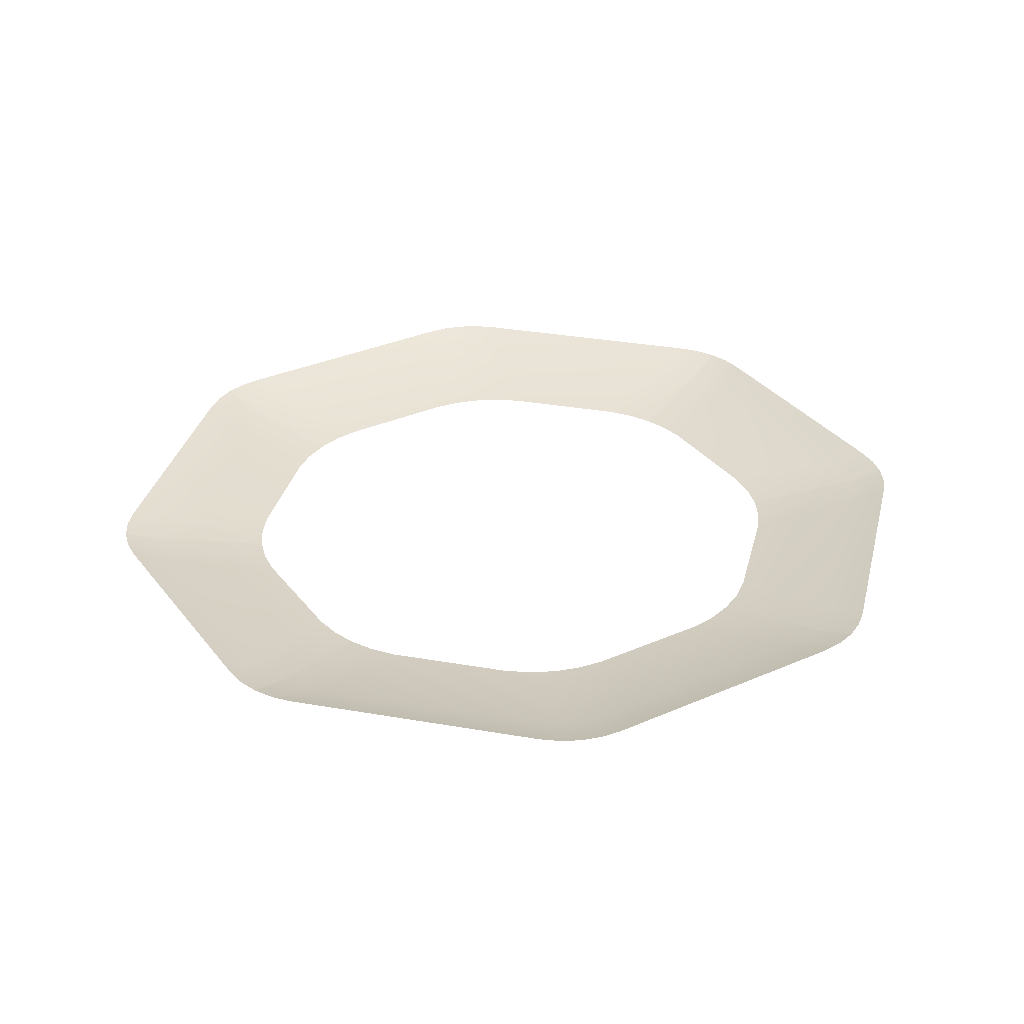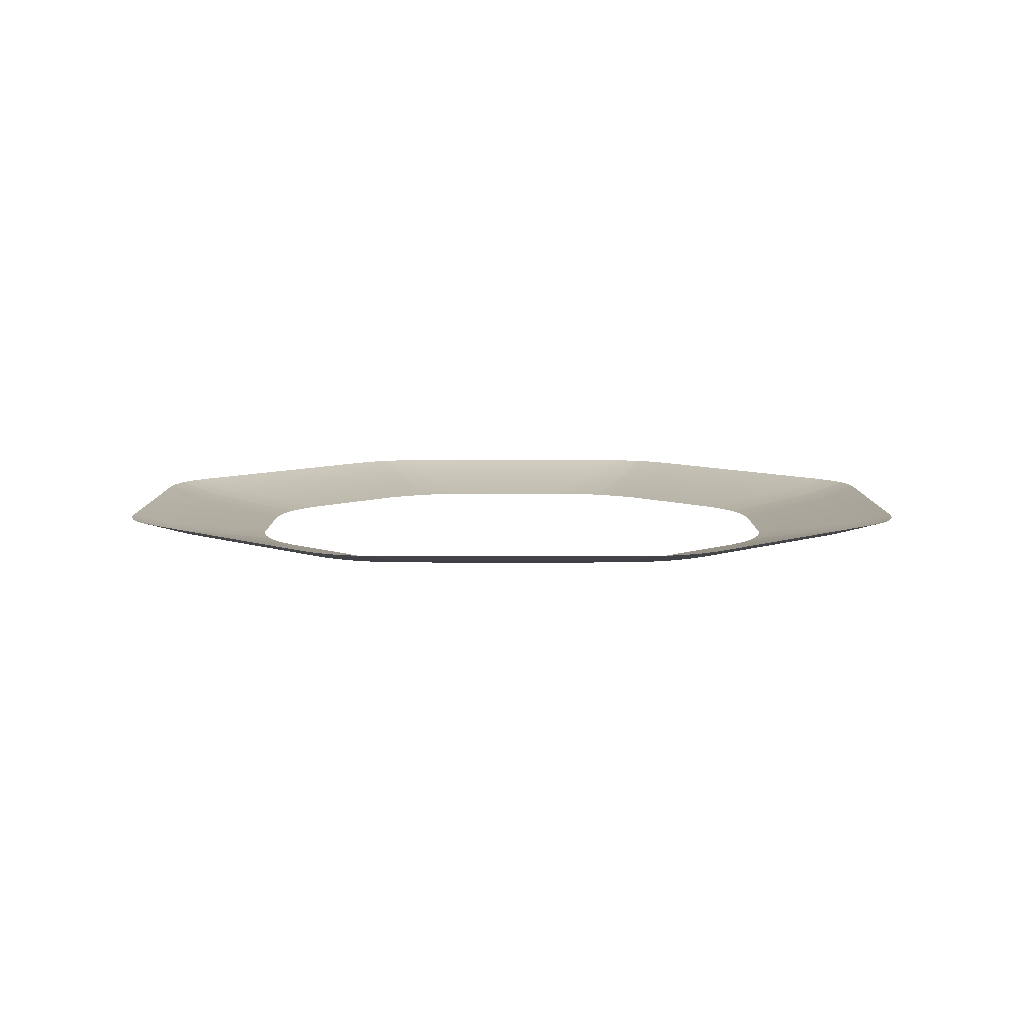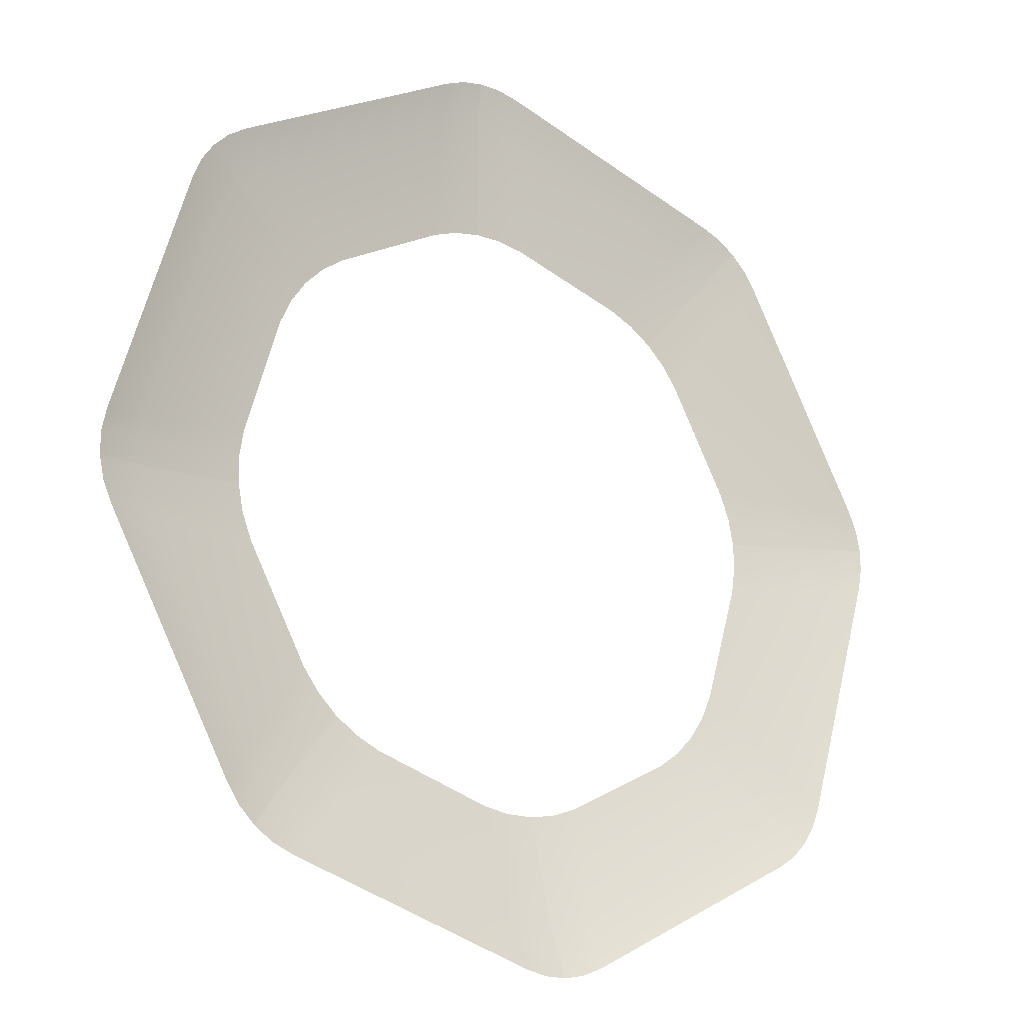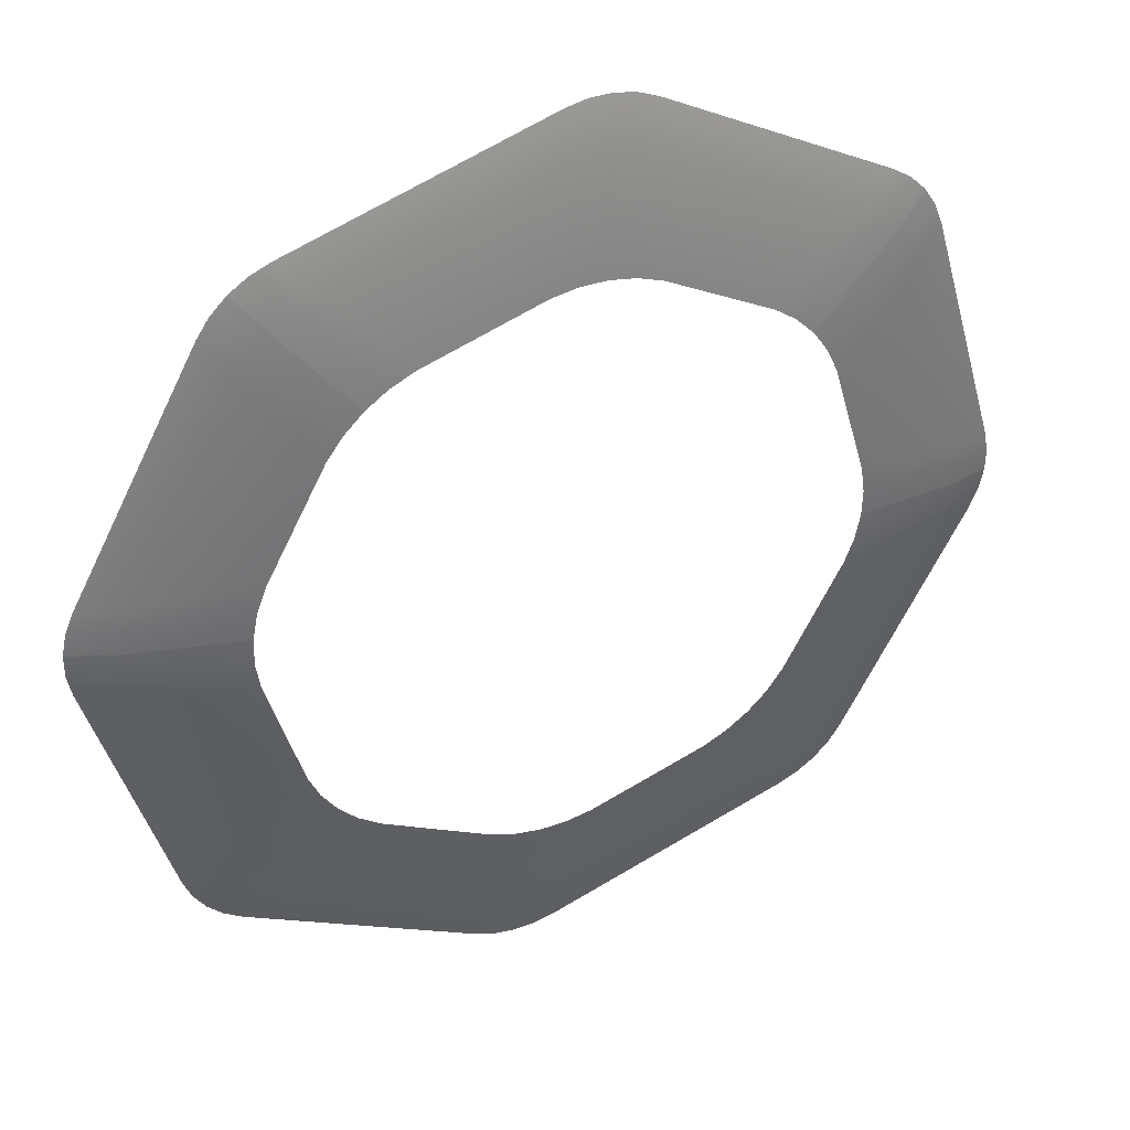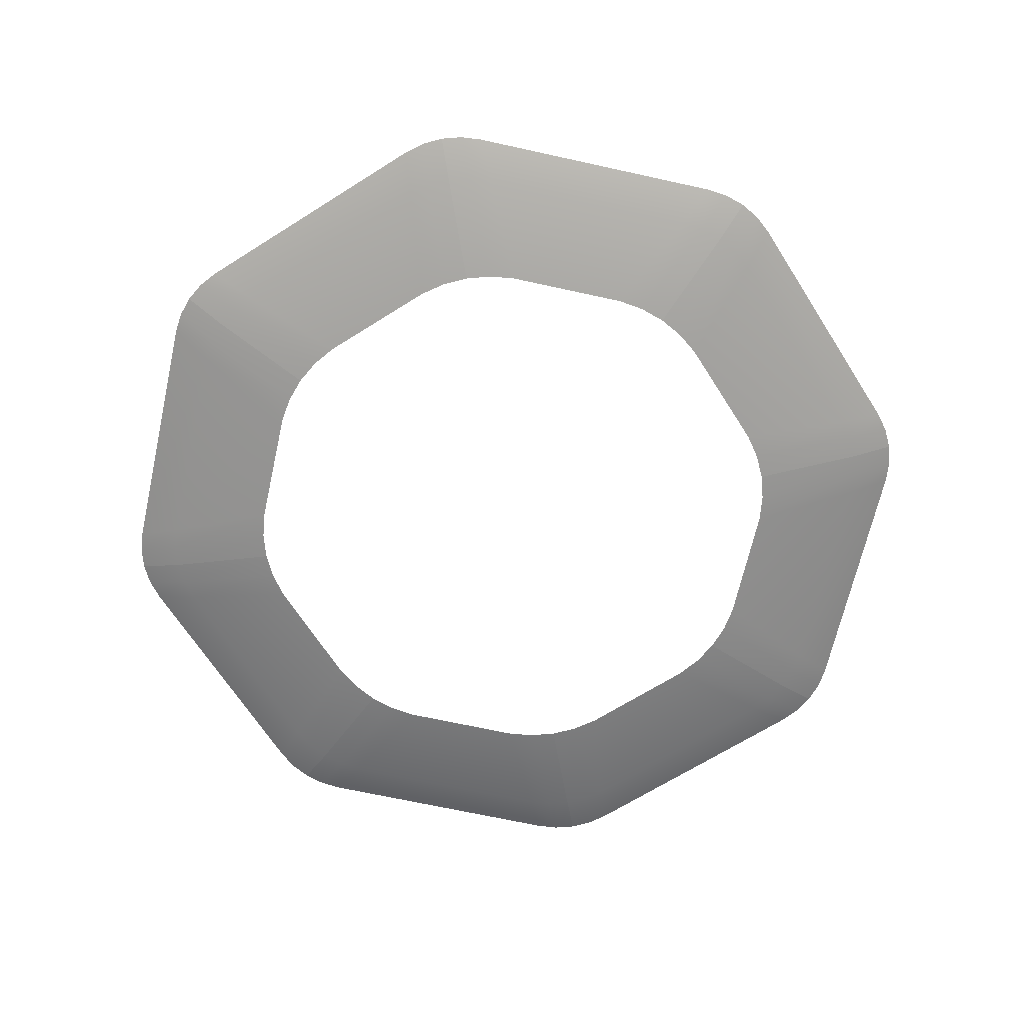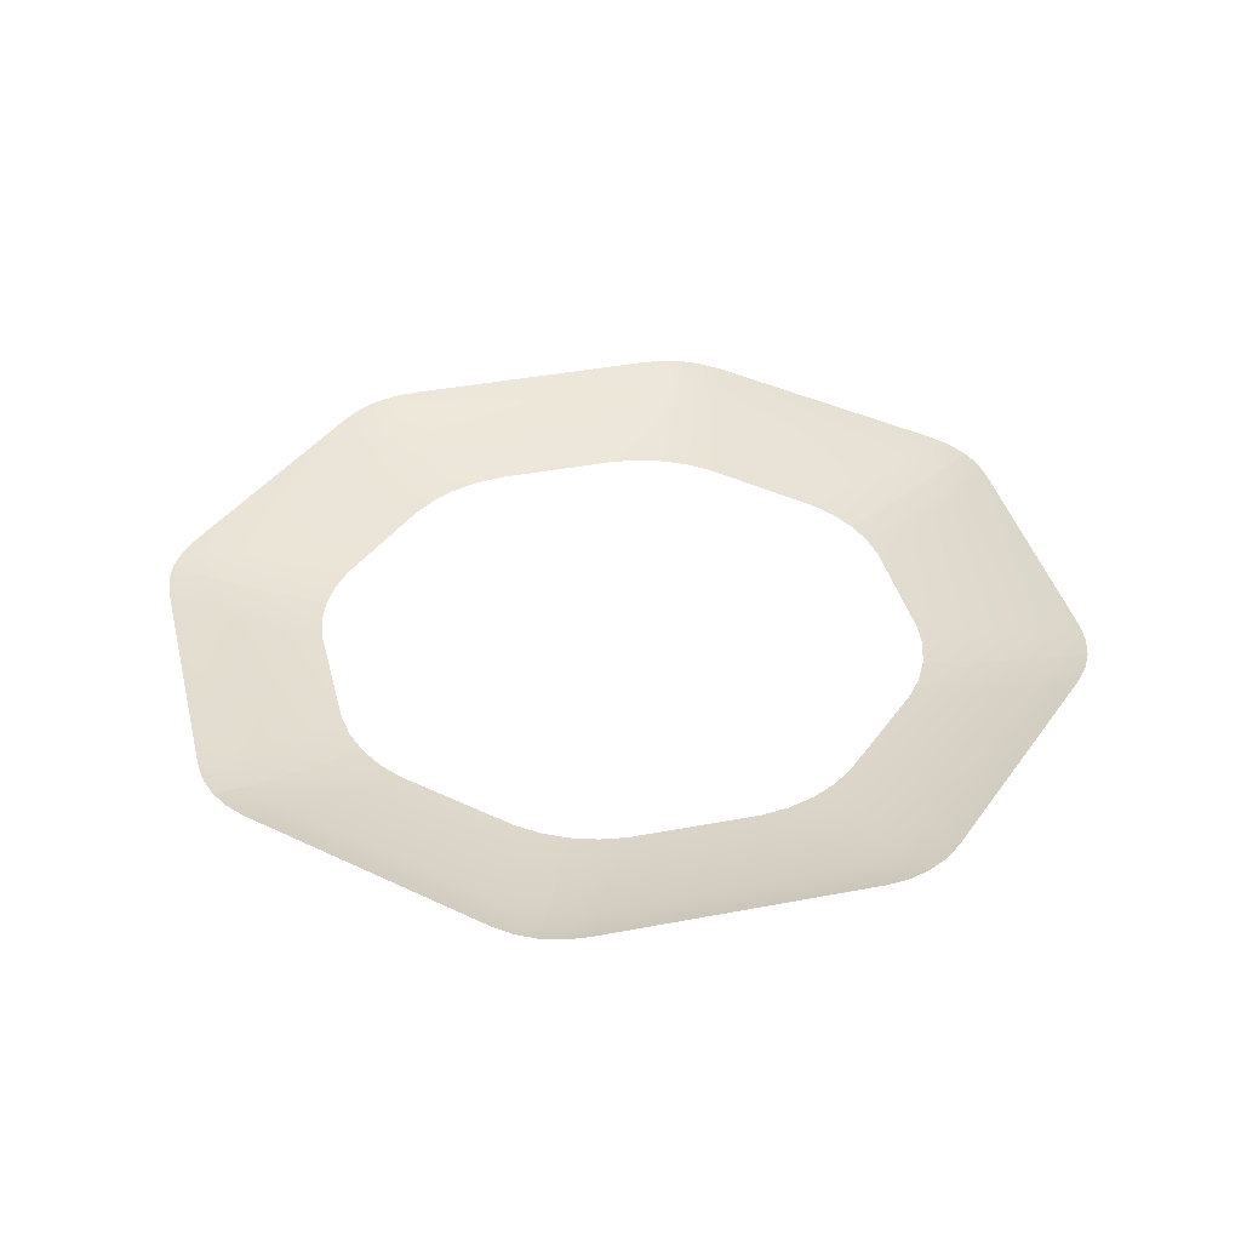
<metadata>
{"format":"obj","ext":"obj","renderer":"f3d","projection":"perspective","resolution":1024,"background":"white","views":[{"elev":32.7,"azim":-2.6,"up":"+Y"},{"elev":7.8,"azim":-61.2,"up":"+Y"},{"elev":-20.4,"azim":144.1,"up":"+Z"},{"elev":38.5,"azim":-25.8,"up":"+Z"},{"elev":-66.6,"azim":106.2,"up":"+Y"},{"elev":38.5,"azim":15.1,"up":"+Y"}]}
</metadata>
<code>
v -1.243 0.942 -1.286
v -1.25 0.942 -1.276
v -1.231 0.9348 -1.259
v -1.223 0.9348 -1.27
v -1.255 0.942 -1.264
v -1.236 0.9348 -1.247
v -1.296 0.942 -1.12
v -1.271 0.9348 -1.125
v -1.299 0.942 -1.108
v -1.274 0.9348 -1.112
v -1.299 0.942 -1.096
v -1.273 0.9348 -1.098
v -1.182 0.9254 -1.218
v -1.174 0.9254 -1.231
v -1.189 0.9254 -1.204
v -1.209 0.9254 -1.136
v -1.211 0.9254 -1.121
v -1.21 0.9254 -1.105
v -1.013 0.942 -0.8665
v -1.001 0.942 -0.869
v -1.003 0.9348 -0.8944
v -1.016 0.9348 -0.8918
v -0.989 0.942 -0.874
v -0.9902 0.9348 -0.8995
v -0.8581 0.942 -0.9459
v -0.879 0.9348 -0.9606
v -0.8477 0.942 -0.953
v -0.8681 0.9348 -0.9683
v -0.839 0.942 -0.9619
v -0.8588 0.9348 -0.9778
v -1.007 0.9254 -0.9576
v -1.022 0.9254 -0.9547
v -0.9931 0.9254 -0.9631
v -0.9311 0.9254 -0.9972
v -0.9188 0.9254 -1.006
v -0.9082 0.9254 -1.017
v -0.839 0.942 -0.9619
v -0.8322 0.942 -0.9724
v -0.8515 0.9348 -0.9889
v -0.8588 0.9348 -0.9778
v -0.8275 0.942 -0.984
v -0.8464 0.9348 -1.001
v -0.7857 0.942 -1.127
v -0.8109 0.9348 -1.123
v -0.7834 0.942 -1.14
v -0.8087 0.9348 -1.136
v -0.7836 0.942 -1.152
v -0.8089 0.9348 -1.149
v -0.8997 0.9254 -1.03
v -0.9082 0.9254 -1.017
v -0.8934 0.9254 -1.044
v -0.8736 0.9254 -1.112
v -0.8714 0.9254 -1.127
v -0.8718 0.9254 -1.143
v -1.203 0.942 -0.9219
v -1.193 0.942 -0.915
v -1.176 0.9348 -0.9344
v -1.187 0.9348 -0.9417
v -1.181 0.942 -0.9104
v -1.164 0.9348 -0.9293
v -1.038 0.942 -0.8686
v -1.042 0.9348 -0.8938
v -1.025 0.942 -0.8663
v -1.029 0.9348 -0.8915
v -1.013 0.942 -0.8665
v -1.016 0.9348 -0.8918
v -1.135 0.9254 -0.9825
v -1.148 0.9254 -0.9911
v -1.121 0.9254 -0.9763
v -1.053 0.9254 -0.9565
v -1.038 0.9254 -0.9543
v -1.022 0.9254 -0.9547
v -1.299 0.942 -1.096
v -1.296 0.942 -1.083
v -1.271 0.9348 -1.085
v -1.273 0.9348 -1.098
v -1.291 0.942 -1.072
v -1.266 0.9348 -1.073
v -1.219 0.942 -0.9409
v -1.204 0.9348 -0.9619
v -1.212 0.942 -0.9306
v -1.197 0.9348 -0.951
v -1.203 0.942 -0.9219
v -1.187 0.9348 -0.9417
v -1.207 0.9254 -1.09
v -1.21 0.9254 -1.105
v -1.202 0.9254 -1.076
v -1.168 0.9254 -1.014
v -1.159 0.9254 -1.002
v -1.148 0.9254 -0.9911
v -1.069 0.942 -1.381
v -1.082 0.942 -1.379
v -1.08 0.9348 -1.353
v -1.067 0.9348 -1.356
v -1.093 0.942 -1.374
v -1.092 0.9348 -1.348
v -1.224 0.942 -1.302
v -1.203 0.9348 -1.287
v -1.234 0.942 -1.295
v -1.214 0.9348 -1.28
v -1.243 0.942 -1.286
v -1.223 0.9348 -1.27
v -1.075 0.9254 -1.29
v -1.06 0.9254 -1.293
v -1.089 0.9254 -1.285
v -1.151 0.9254 -1.251
v -1.163 0.9254 -1.242
v -1.174 0.9254 -1.231
v -0.879 0.942 -1.326
v -0.8895 0.942 -1.333
v -0.906 0.9348 -1.314
v -0.8949 0.9348 -1.306
v -0.9011 0.942 -1.338
v -0.9183 0.9348 -1.319
v -1.045 0.942 -1.379
v -1.04 0.9348 -1.354
v -1.057 0.942 -1.382
v -1.053 0.9348 -1.356
v -1.069 0.942 -1.381
v -1.067 0.9348 -1.356
v -0.9472 0.9254 -1.265
v -0.9345 0.9254 -1.257
v -0.9612 0.9254 -1.272
v -1.029 0.9254 -1.291
v -1.044 0.9254 -1.294
v -1.06 0.9254 -1.293
v -0.7836 0.942 -1.152
v -0.7862 0.942 -1.165
v -0.8115 0.9348 -1.163
v -0.8089 0.9348 -1.149
v -0.7911 0.942 -1.176
v -0.8166 0.9348 -1.175
v -0.863 0.942 -1.307
v -0.8777 0.9348 -1.286
v -0.8701 0.942 -1.317
v -0.8854 0.9348 -1.297
v -0.879 0.942 -1.326
v -0.8949 0.9348 -1.306
v -0.8747 0.9254 -1.158
v -0.8718 0.9254 -1.143
v -0.8802 0.9254 -1.172
v -0.9143 0.9254 -1.234
v -0.9234 0.9254 -1.246
v -0.9345 0.9254 -1.257
f 1 2 3
f 1 3 4
f 2 5 6
f 2 6 3
f 5 7 8
f 5 8 6
f 7 9 10
f 7 10 8
f 9 11 12
f 9 12 10
f 4 3 13
f 4 13 14
f 3 6 15
f 3 15 13
f 6 8 16
f 6 16 15
f 8 10 17
f 8 17 16
f 10 12 18
f 10 18 17
f 19 20 21
f 19 21 22
f 20 23 24
f 20 24 21
f 23 25 26
f 23 26 24
f 25 27 28
f 25 28 26
f 27 29 30
f 27 30 28
f 22 21 31
f 22 31 32
f 21 24 33
f 21 33 31
f 24 26 34
f 24 34 33
f 26 28 35
f 26 35 34
f 28 30 36
f 28 36 35
f 37 38 39
f 37 39 40
f 38 41 42
f 38 42 39
f 41 43 44
f 41 44 42
f 43 45 46
f 43 46 44
f 45 47 48
f 45 48 46
f 40 39 49
f 40 49 50
f 39 42 51
f 39 51 49
f 42 44 52
f 42 52 51
f 44 46 53
f 44 53 52
f 46 48 54
f 46 54 53
f 55 56 57
f 55 57 58
f 56 59 60
f 56 60 57
f 59 61 62
f 59 62 60
f 61 63 64
f 61 64 62
f 63 65 66
f 63 66 64
f 58 57 67
f 58 67 68
f 57 60 69
f 57 69 67
f 60 62 70
f 60 70 69
f 62 64 71
f 62 71 70
f 64 66 72
f 64 72 71
f 73 74 75
f 73 75 76
f 74 77 78
f 74 78 75
f 77 79 80
f 77 80 78
f 79 81 82
f 79 82 80
f 81 83 84
f 81 84 82
f 76 75 85
f 76 85 86
f 75 78 87
f 75 87 85
f 78 80 88
f 78 88 87
f 80 82 89
f 80 89 88
f 82 84 90
f 82 90 89
f 91 92 93
f 91 93 94
f 92 95 96
f 92 96 93
f 95 97 98
f 95 98 96
f 97 99 100
f 97 100 98
f 99 101 102
f 99 102 100
f 94 93 103
f 94 103 104
f 93 96 105
f 93 105 103
f 96 98 106
f 96 106 105
f 98 100 107
f 98 107 106
f 100 102 108
f 100 108 107
f 109 110 111
f 109 111 112
f 110 113 114
f 110 114 111
f 113 115 116
f 113 116 114
f 115 117 118
f 115 118 116
f 117 119 120
f 117 120 118
f 112 111 121
f 112 121 122
f 111 114 123
f 111 123 121
f 114 116 124
f 114 124 123
f 116 118 125
f 116 125 124
f 118 120 126
f 118 126 125
f 127 128 129
f 127 129 130
f 128 131 132
f 128 132 129
f 131 133 134
f 131 134 132
f 133 135 136
f 133 136 134
f 135 137 138
f 135 138 136
f 130 129 139
f 130 139 140
f 129 132 141
f 129 141 139
f 132 134 142
f 132 142 141
f 134 136 143
f 134 143 142
f 136 138 144
f 136 144 143

</code>
